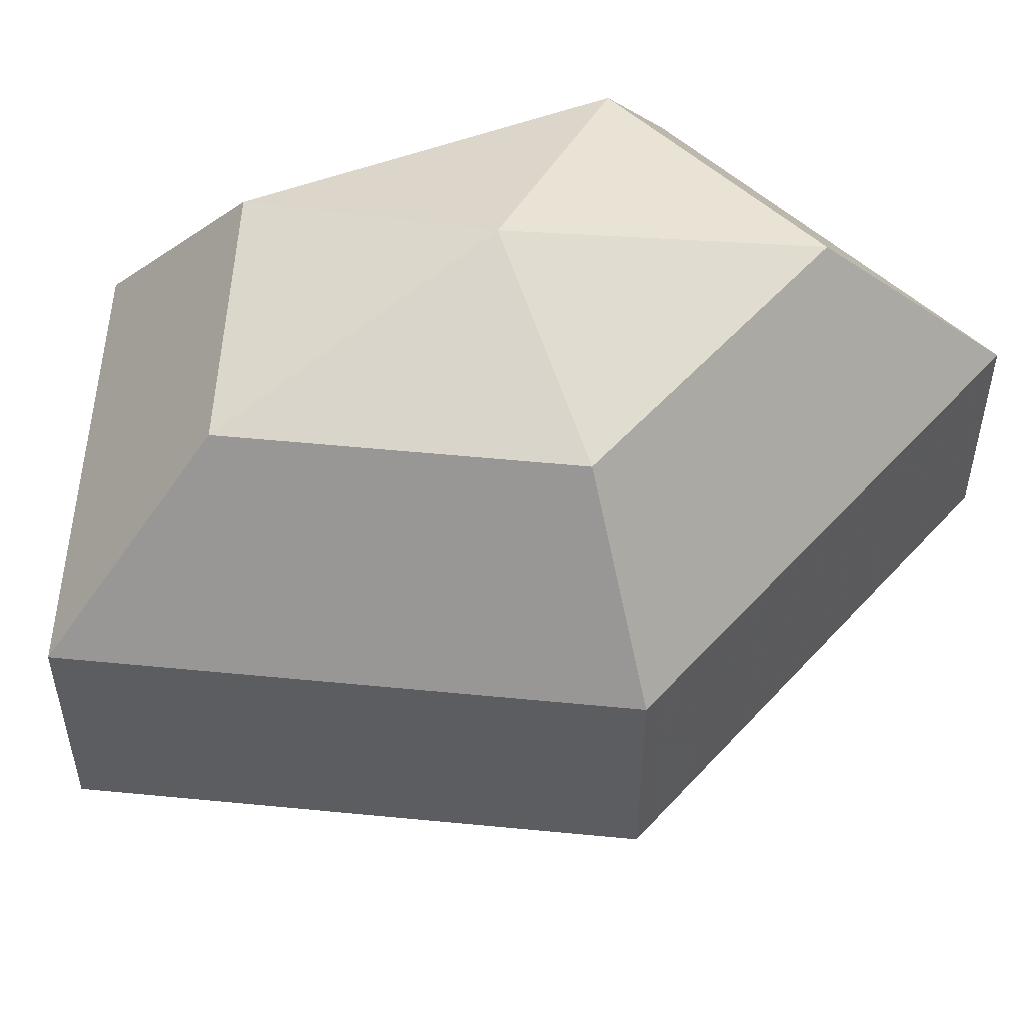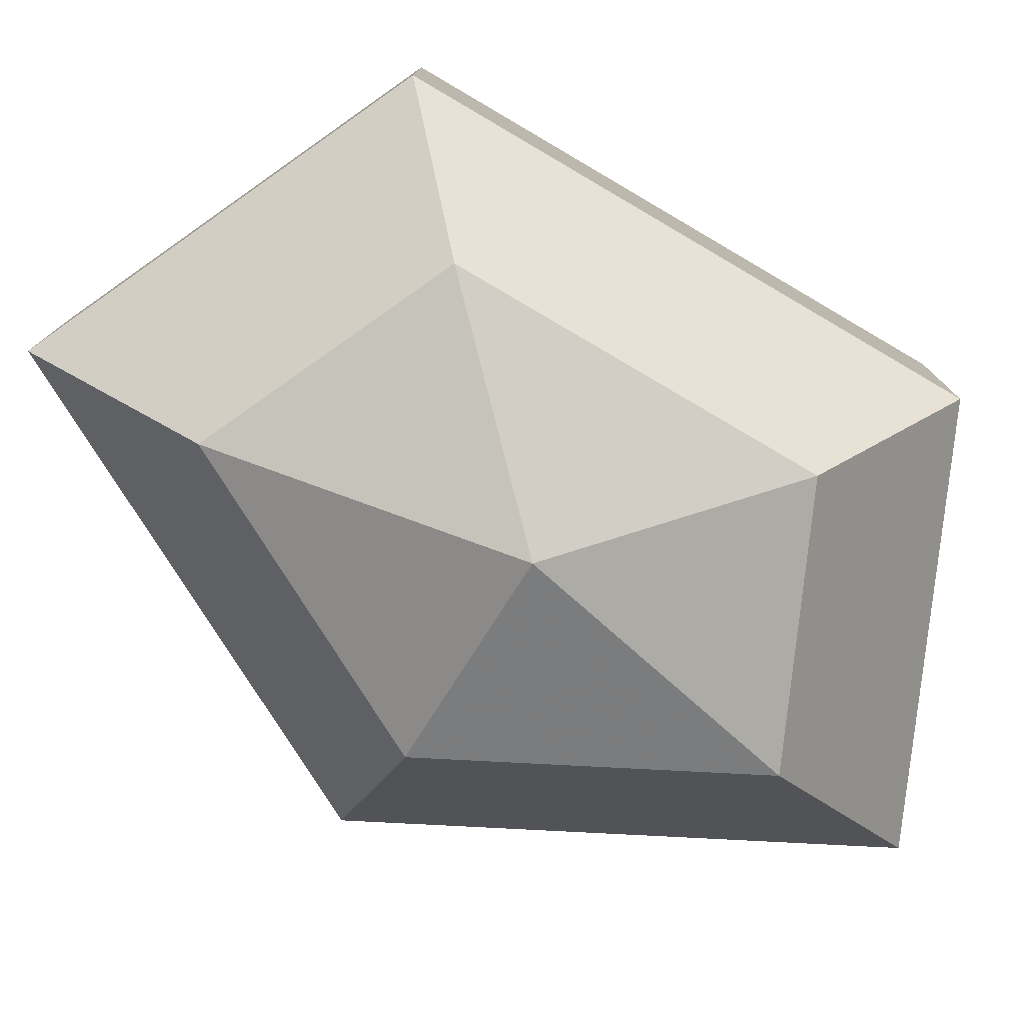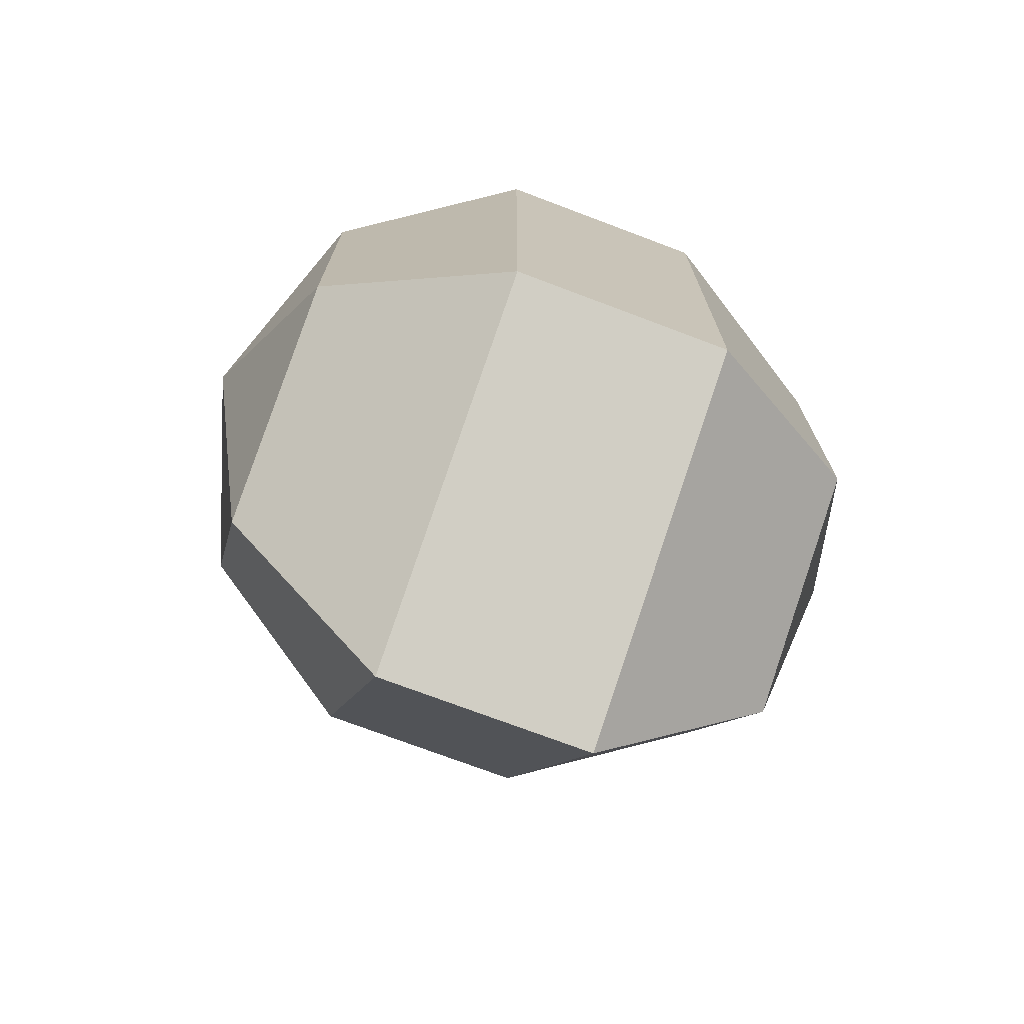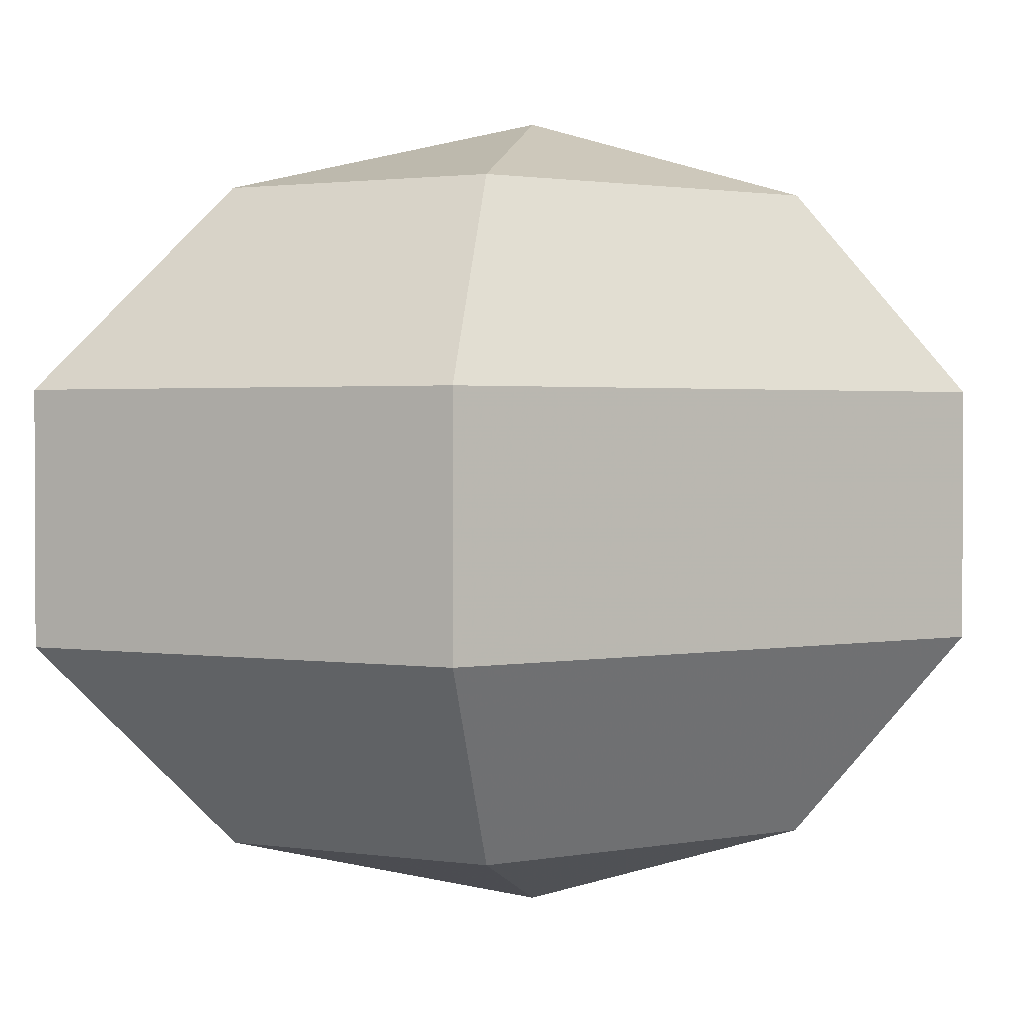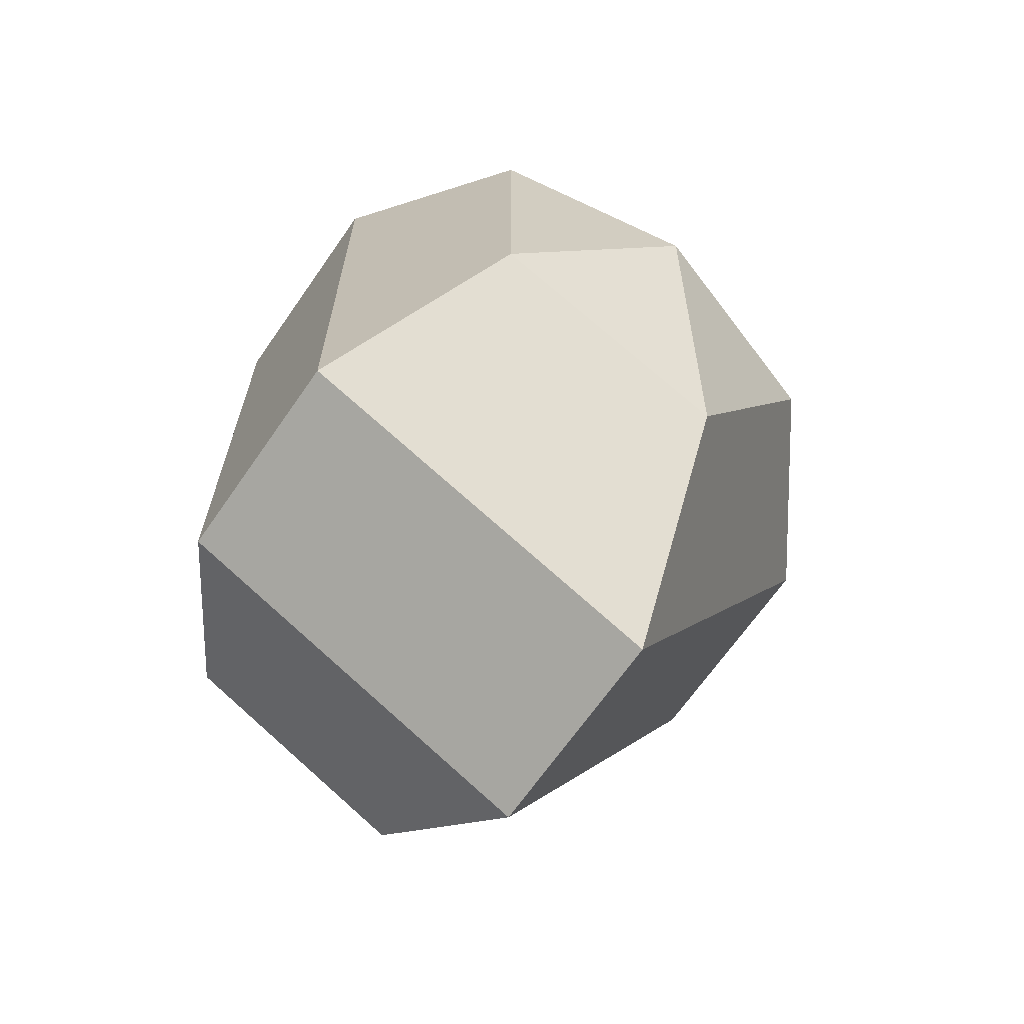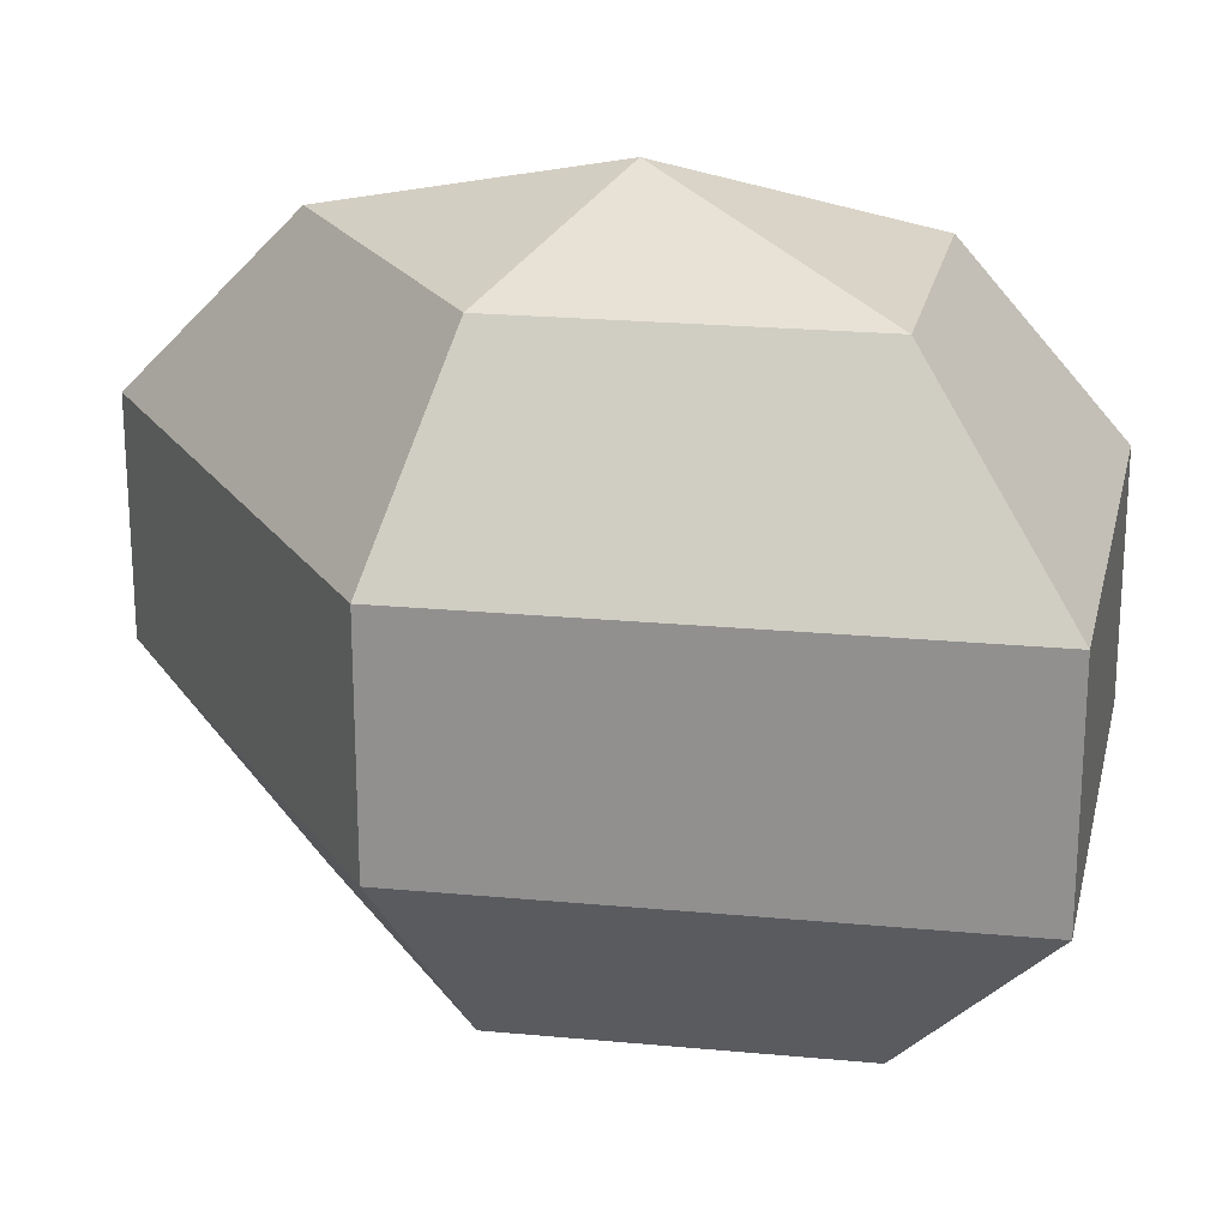
<metadata>
{"format":"obj","ext":"obj","renderer":"f3d","projection":"perspective","resolution":1024,"background":"white","views":[{"elev":53.9,"azim":-111.5,"up":"+Z"},{"elev":-78.9,"azim":59.6,"up":"+Z"},{"elev":-73.6,"azim":69.3,"up":"+Y"},{"elev":1.6,"azim":54.1,"up":"+Z"},{"elev":-67.3,"azim":145.2,"up":"+Y"},{"elev":22.6,"azim":-53.4,"up":"+Z"}]}
</metadata>
<code>
v 195 148 74.5
v 195 148 74.5
v 195 148 74.5
v 195 148 74.5
v 195 148 74.5
v 195 148 74.5
v 190.6 148 75.93
v 193.6 142.1 75.93
v 198.6 144.4 75.93
v 198.6 151.6 75.93
v 193.6 153.9 75.93
v 190.6 148 75.93
v 187.9 148 79.68
v 192.8 138.5 79.68
v 200.8 142.1 79.68
v 200.8 153.9 79.68
v 192.8 157.5 79.68
v 187.9 148 79.68
v 187.9 148 84.32
v 192.8 138.5 84.32
v 200.8 142.1 84.32
v 200.8 153.9 84.32
v 192.8 157.5 84.32
v 187.9 148 84.32
v 190.6 148 88.07
v 193.6 142.1 88.07
v 198.6 144.4 88.07
v 198.6 151.6 88.07
v 193.6 153.9 88.07
v 190.6 148 88.07
v 195 148 89.5
v 195 148 89.5
v 195 148 89.5
v 195 148 89.5
v 195 148 89.5
v 195 148 89.5
g foo
f 8 7 1
f 9 8 2
f 10 9 3
f 11 10 4
f 12 11 5
f 14 13 7
f 15 14 8
f 16 15 9
f 17 16 10
f 18 17 11
f 20 19 13
f 21 20 14
f 22 21 15
f 23 22 16
f 24 23 17
f 26 25 19
f 27 26 20
f 28 27 21
f 29 28 22
f 30 29 23
f 32 31 25
f 33 32 26
f 34 33 27
f 35 34 28
f 36 35 29
f 2 8 1
f 3 9 2
f 4 10 3
f 5 11 4
f 6 12 5
f 8 14 7
f 9 15 8
f 10 16 9
f 11 17 10
f 12 18 11
f 14 20 13
f 15 21 14
f 16 22 15
f 17 23 16
f 18 24 17
f 20 26 19
f 21 27 20
f 22 28 21
f 23 29 22
f 24 30 23
f 26 32 25
f 27 33 26
f 28 34 27
f 29 35 28
f 30 36 29
g

</code>
